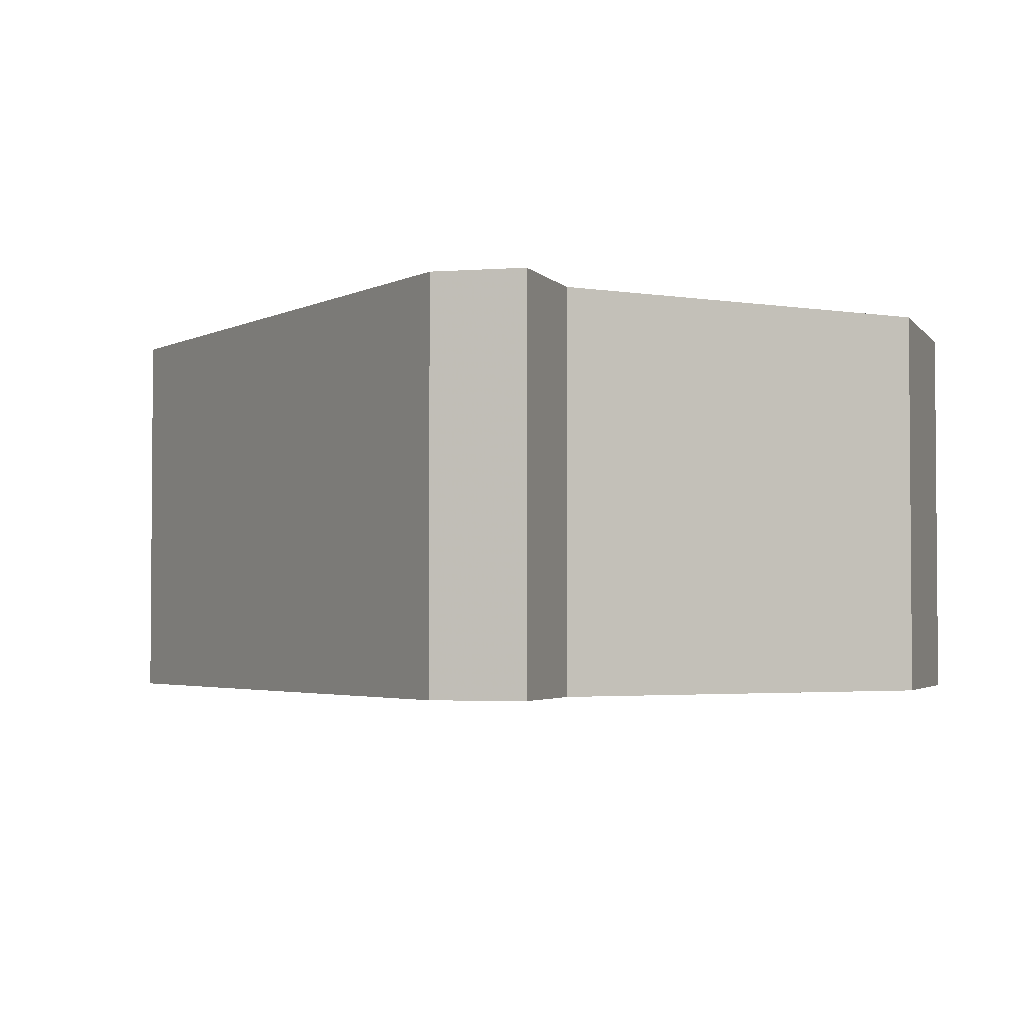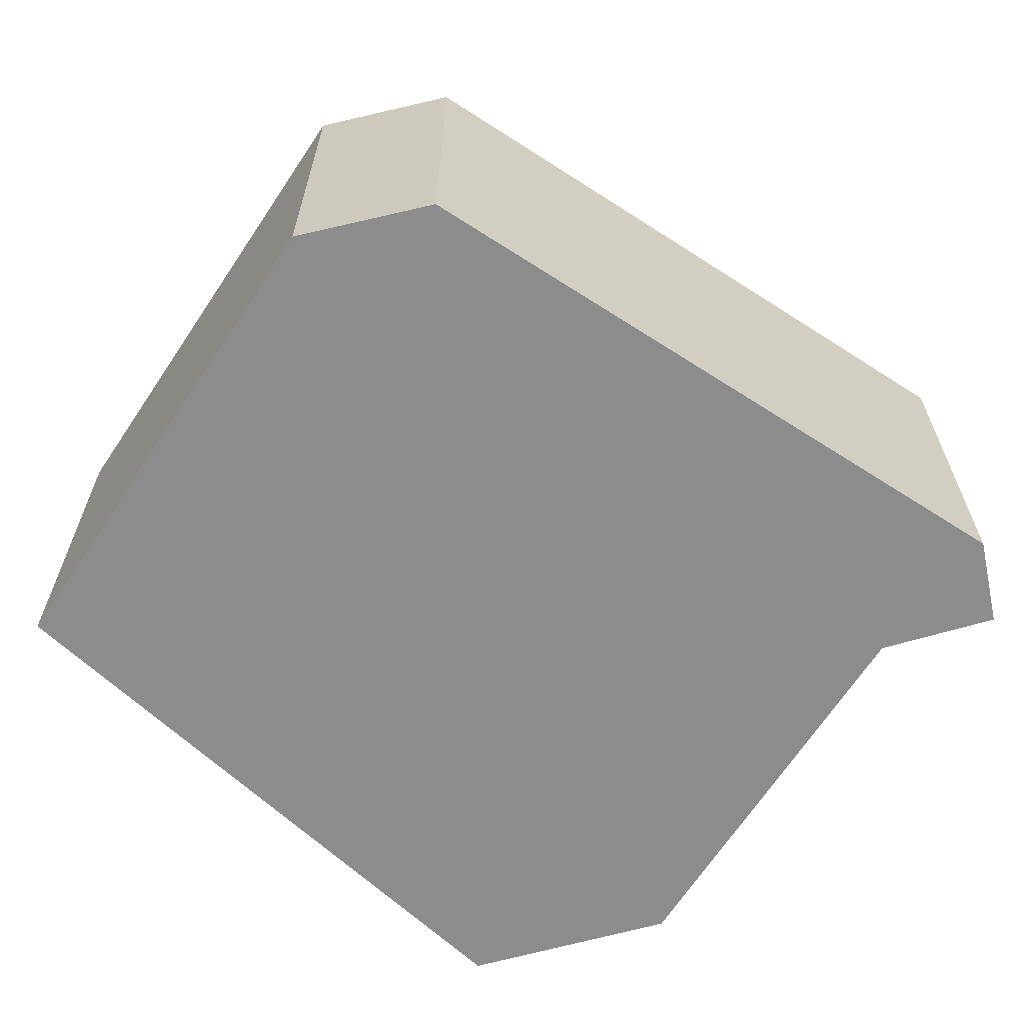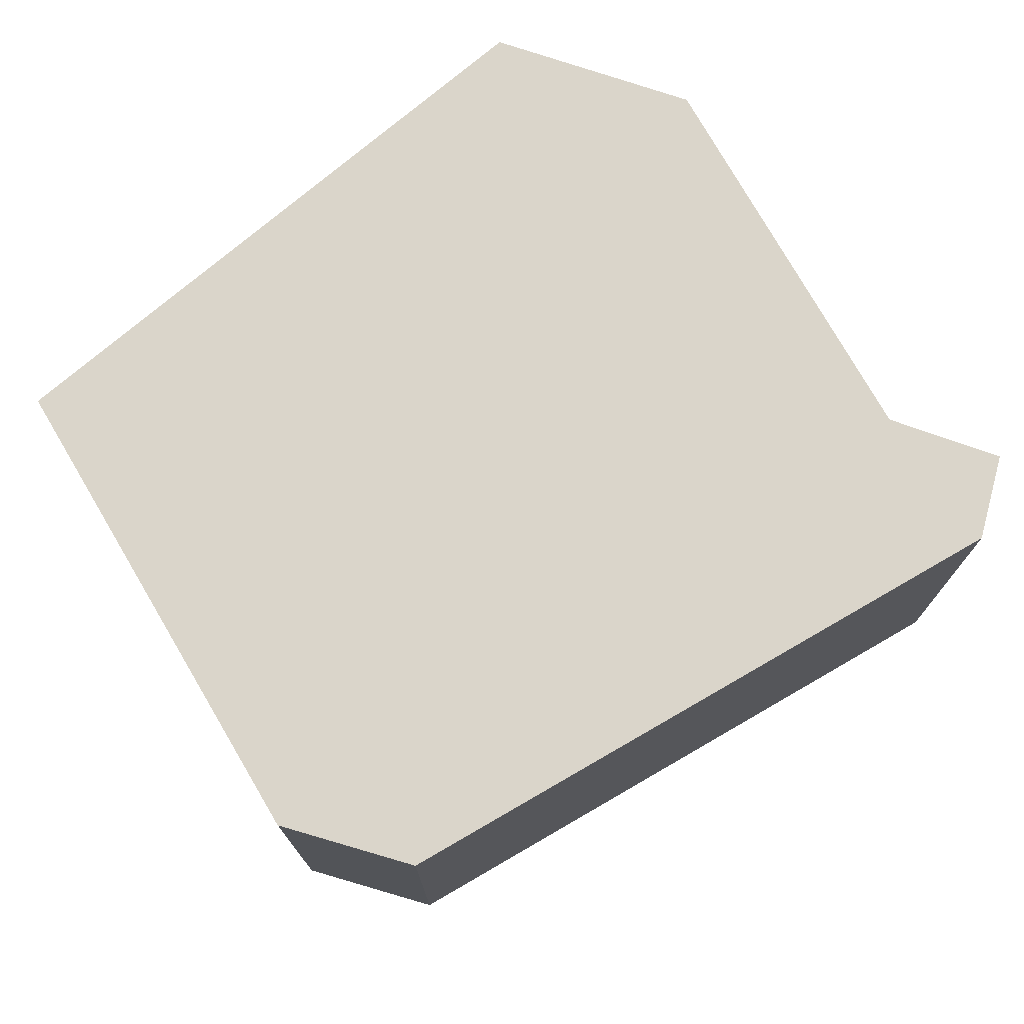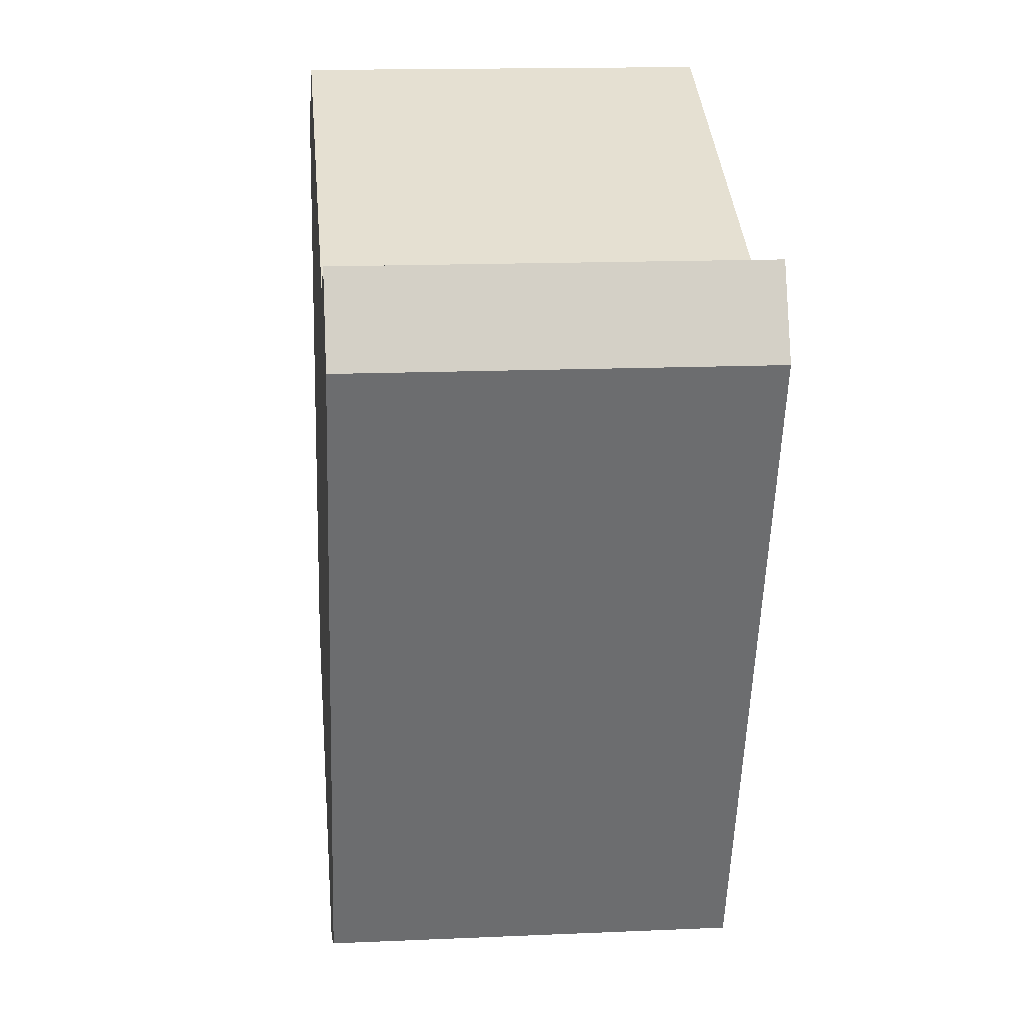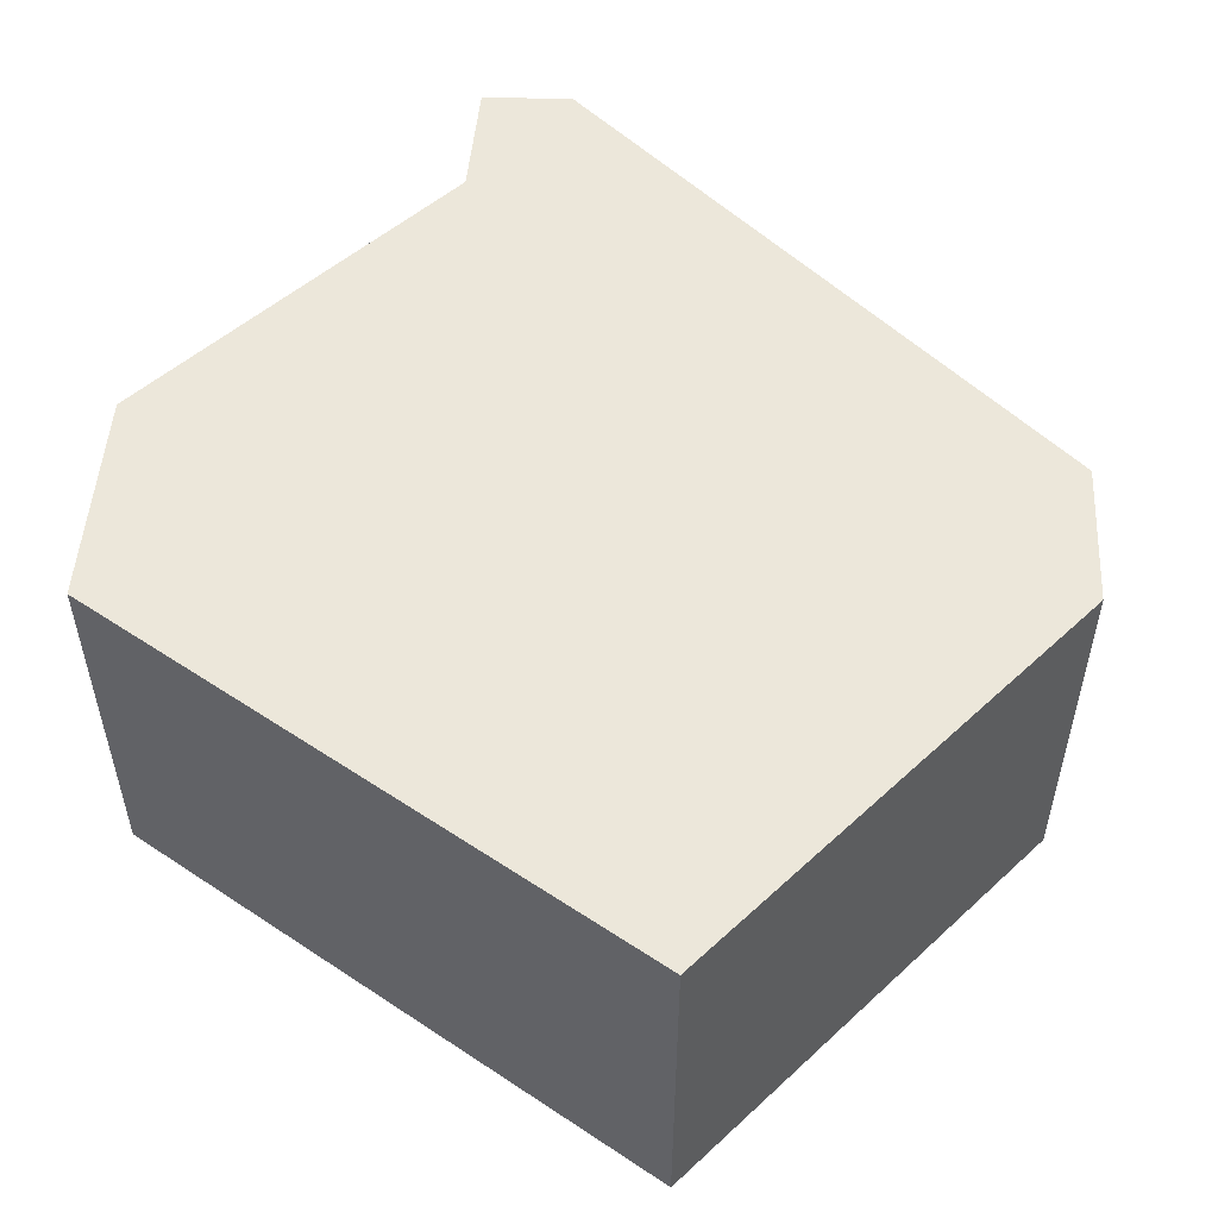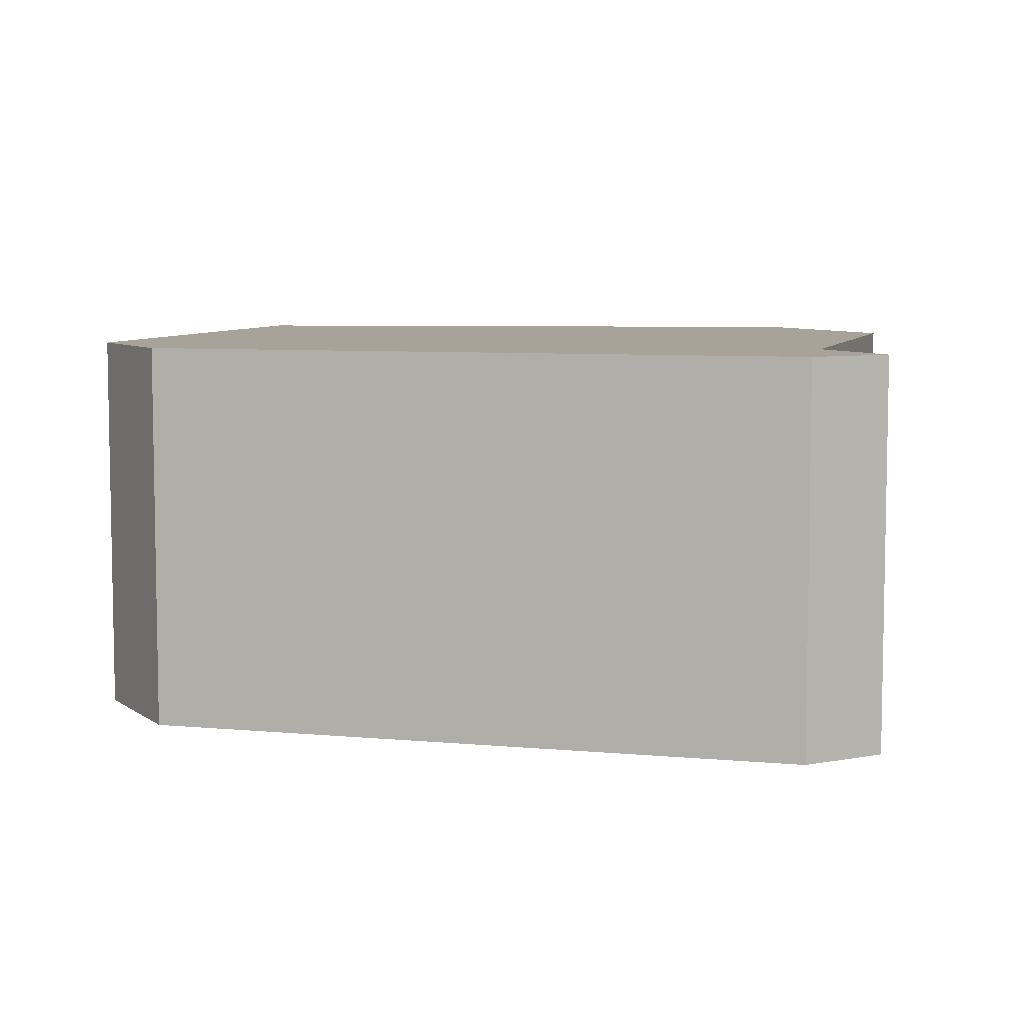
<metadata>
{"format":"obj","ext":"obj","renderer":"f3d","projection":"perspective","resolution":1024,"background":"white","views":[{"elev":-2.9,"azim":-52.2,"up":"+Y"},{"elev":-64.3,"azim":-144.3,"up":"+Y"},{"elev":74.3,"azim":-141.3,"up":"+Y"},{"elev":15.1,"azim":-95.4,"up":"+Z"},{"elev":53.3,"azim":114.8,"up":"+Y"},{"elev":6.9,"azim":-95.8,"up":"+Y"}]}
</metadata>
<code>
v -2.314 -0.02931 6.845
v -2.309 -0.02931 6.858
v -2.291 -0.02931 6.852
v -2.277 -0.02931 6.747
v -2.256 -0.02931 6.739
v -2.23 -0.02931 6.877
v -2.198 -0.02931 6.865
v -2.18 -0.02931 6.767
v -2.291 -0.0903 6.852
v -2.309 -0.0903 6.858
v -2.314 -0.0903 6.845
v -2.277 -0.0903 6.747
v -2.256 -0.0903 6.739
v -2.23 -0.0903 6.877
v -2.198 -0.0903 6.865
v -2.18 -0.0903 6.767
v -2.277 -0.0903 6.747
v -2.314 -0.0903 6.845
v -2.314 -0.02931 6.845
v -2.277 -0.02931 6.747
v -2.256 -0.0903 6.739
v -2.277 -0.0903 6.747
v -2.277 -0.02931 6.747
v -2.256 -0.02931 6.739
v -2.18 -0.0903 6.767
v -2.256 -0.0903 6.739
v -2.256 -0.02931 6.739
v -2.18 -0.02931 6.767
v -2.198 -0.0903 6.865
v -2.18 -0.0903 6.767
v -2.18 -0.02931 6.767
v -2.198 -0.02931 6.865
v -2.23 -0.0903 6.877
v -2.198 -0.0903 6.865
v -2.198 -0.02931 6.865
v -2.23 -0.02931 6.877
v -2.291 -0.0903 6.852
v -2.23 -0.0903 6.877
v -2.23 -0.02931 6.877
v -2.291 -0.02931 6.852
v -2.309 -0.0903 6.858
v -2.291 -0.0903 6.852
v -2.291 -0.02931 6.852
v -2.309 -0.02931 6.858
v -2.314 -0.0903 6.845
v -2.309 -0.0903 6.858
v -2.309 -0.02931 6.858
v -2.314 -0.02931 6.845
f 1 2 3
f 4 1 3
f 5 4 3
f 5 3 6
f 5 6 7
f 8 5 7
f 9 10 11
f 9 11 12
f 9 12 13
f 14 9 13
f 15 14 13
f 16 15 13
f 17 18 19
f 17 19 20
f 21 22 23
f 21 23 24
f 25 26 27
f 25 27 28
f 29 30 31
f 29 31 32
f 33 34 35
f 33 35 36
f 37 38 39
f 37 39 40
f 41 42 43
f 41 43 44
f 45 46 47
f 45 47 48

</code>
